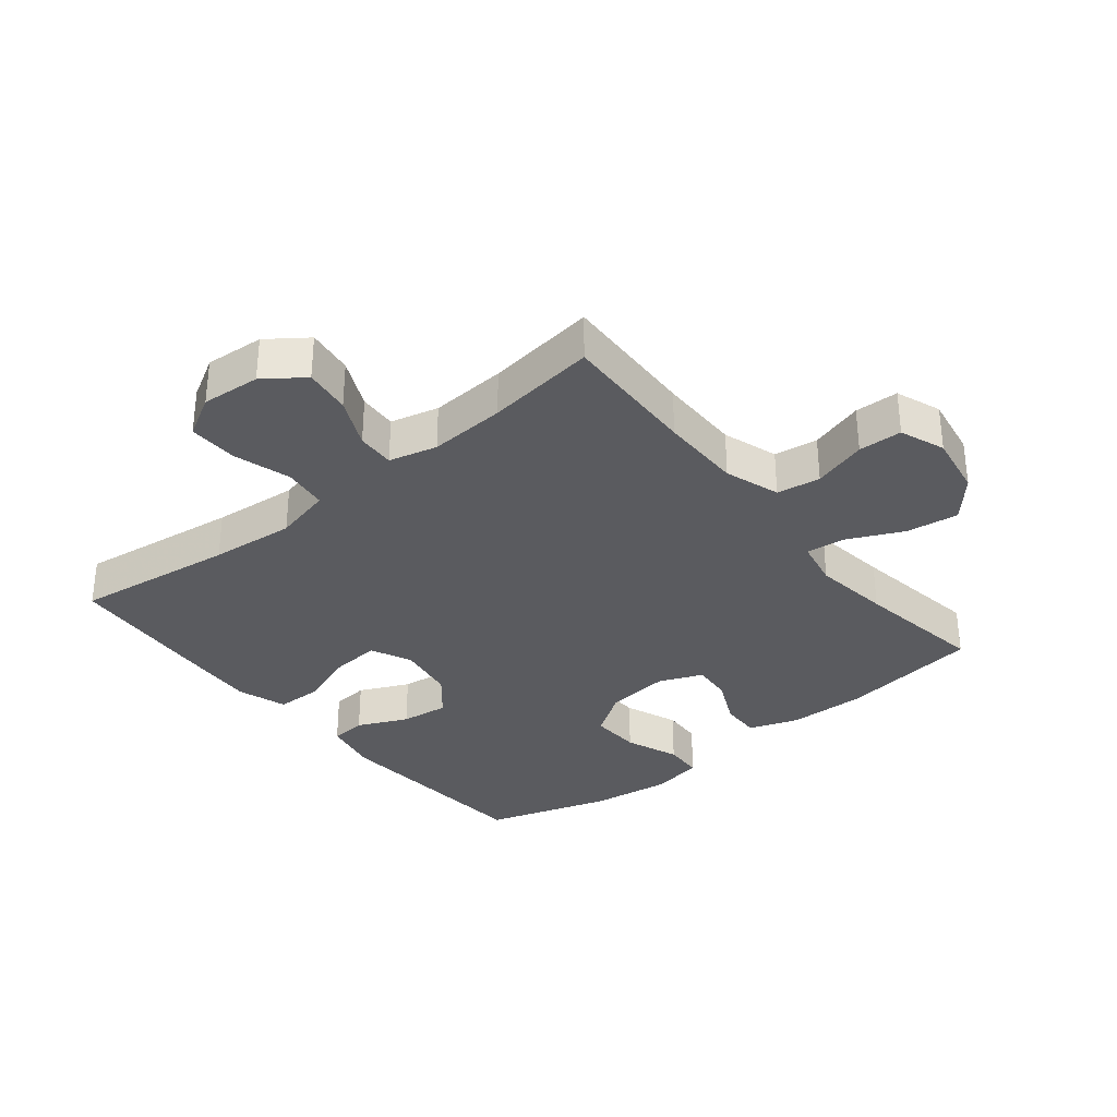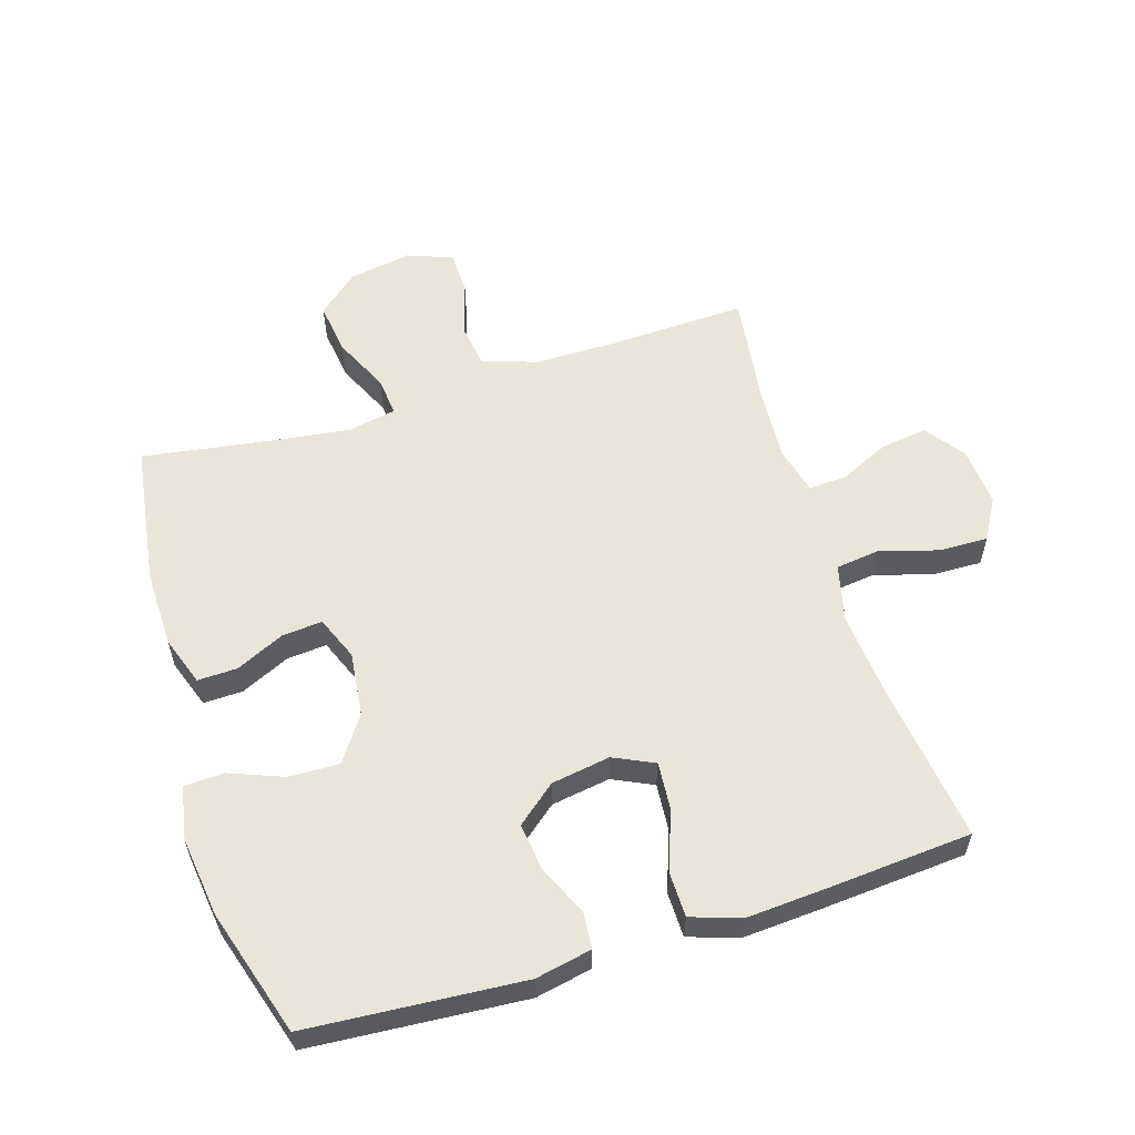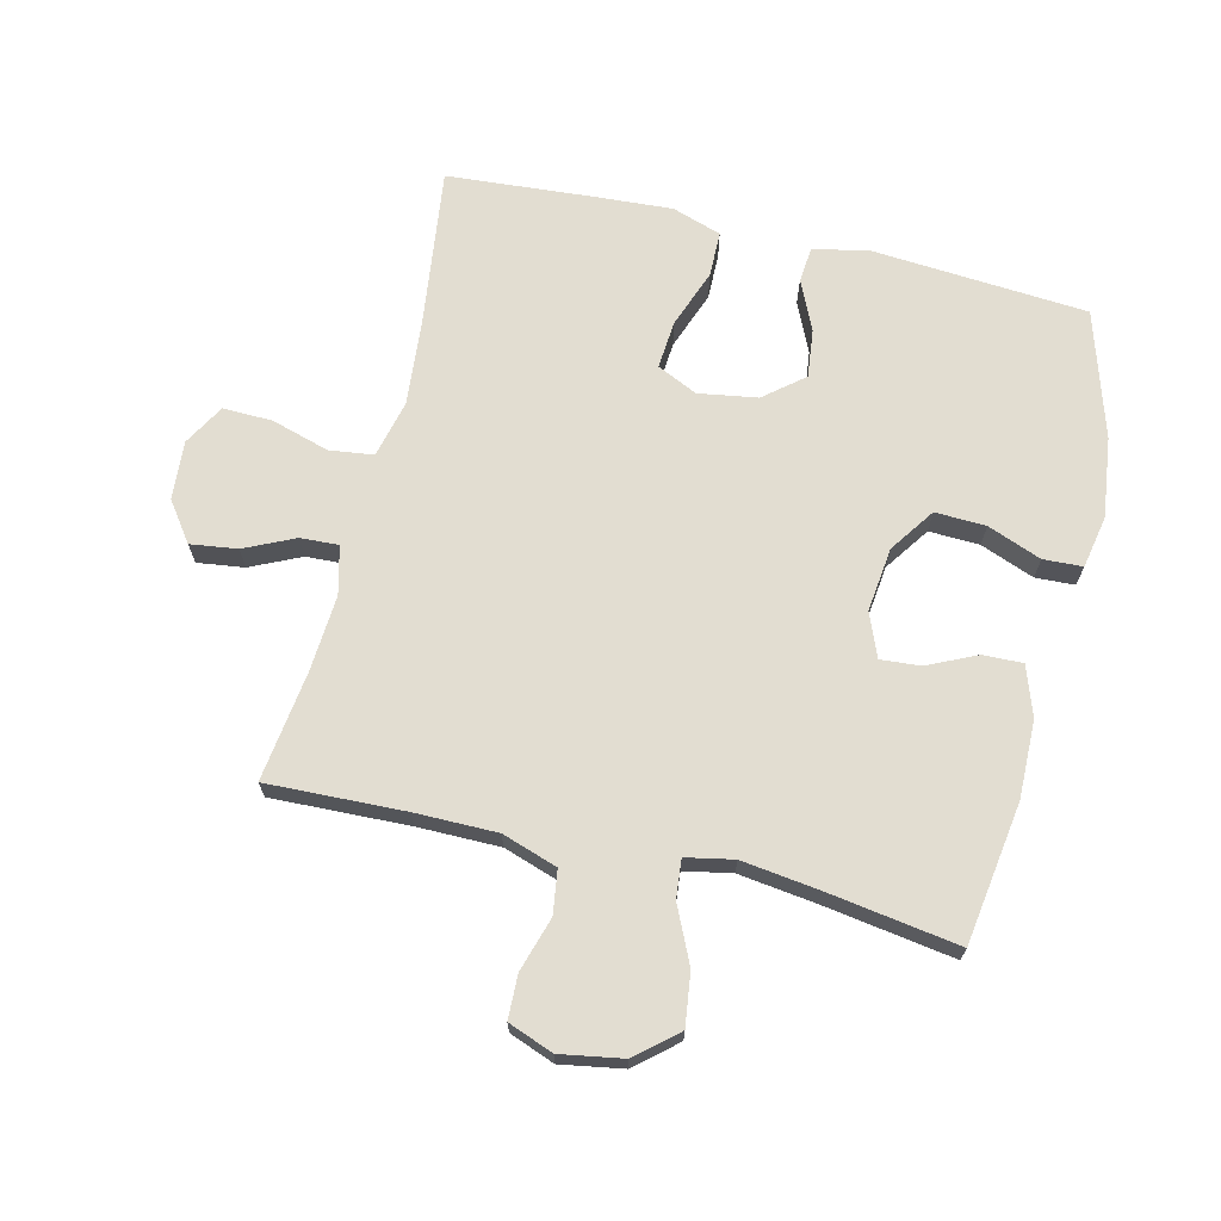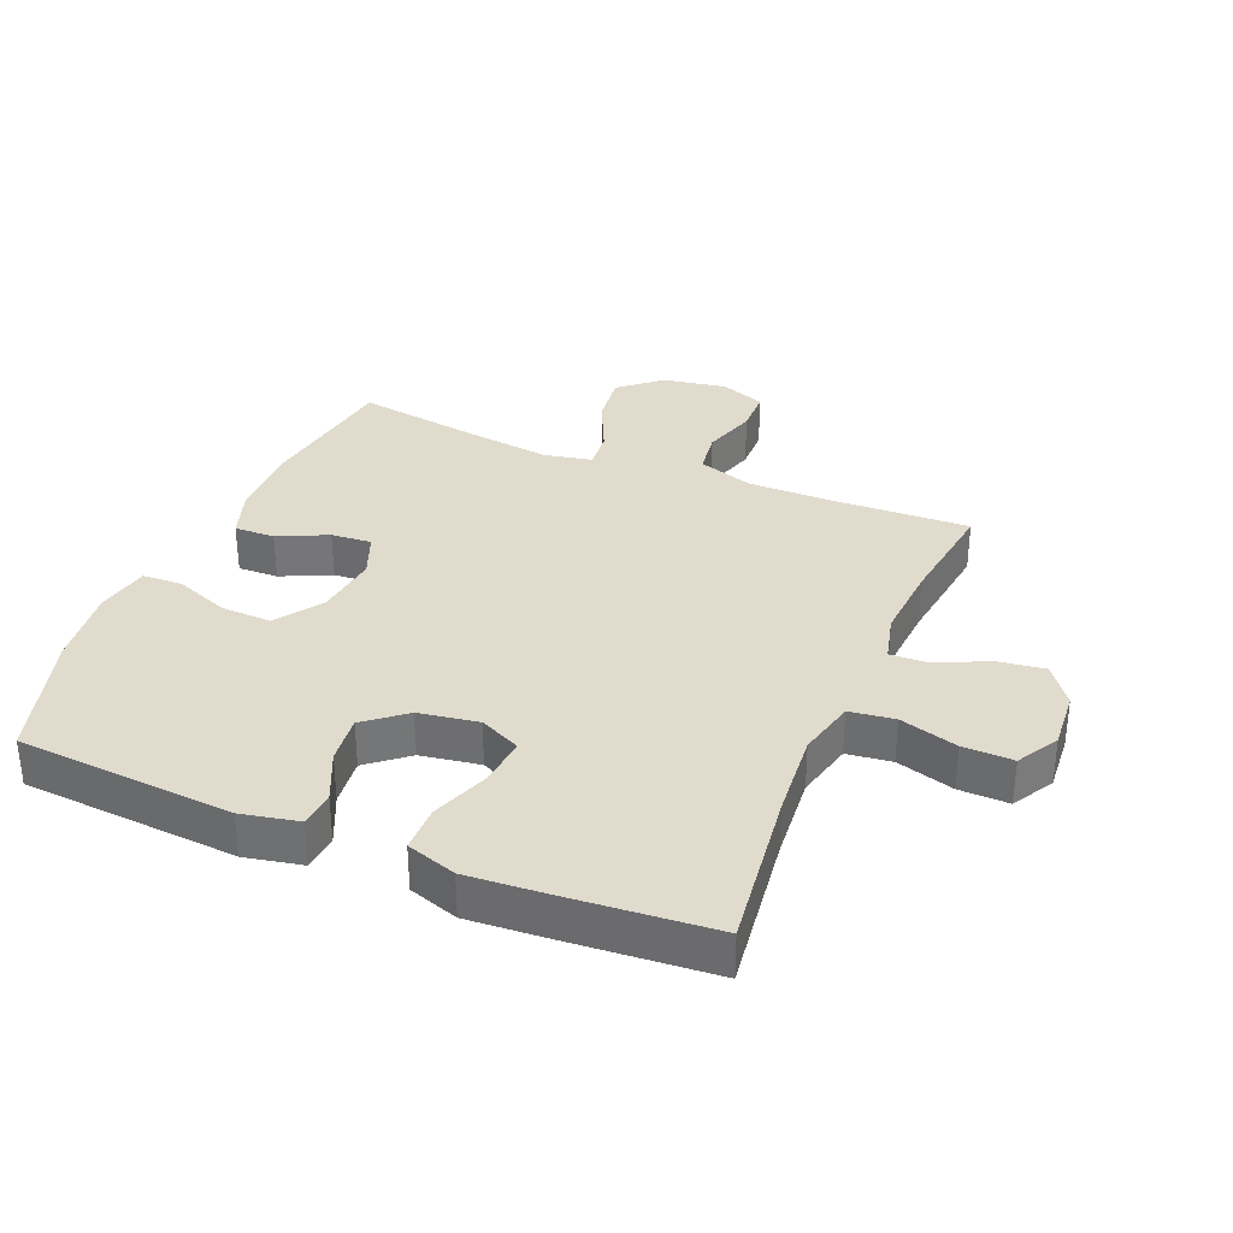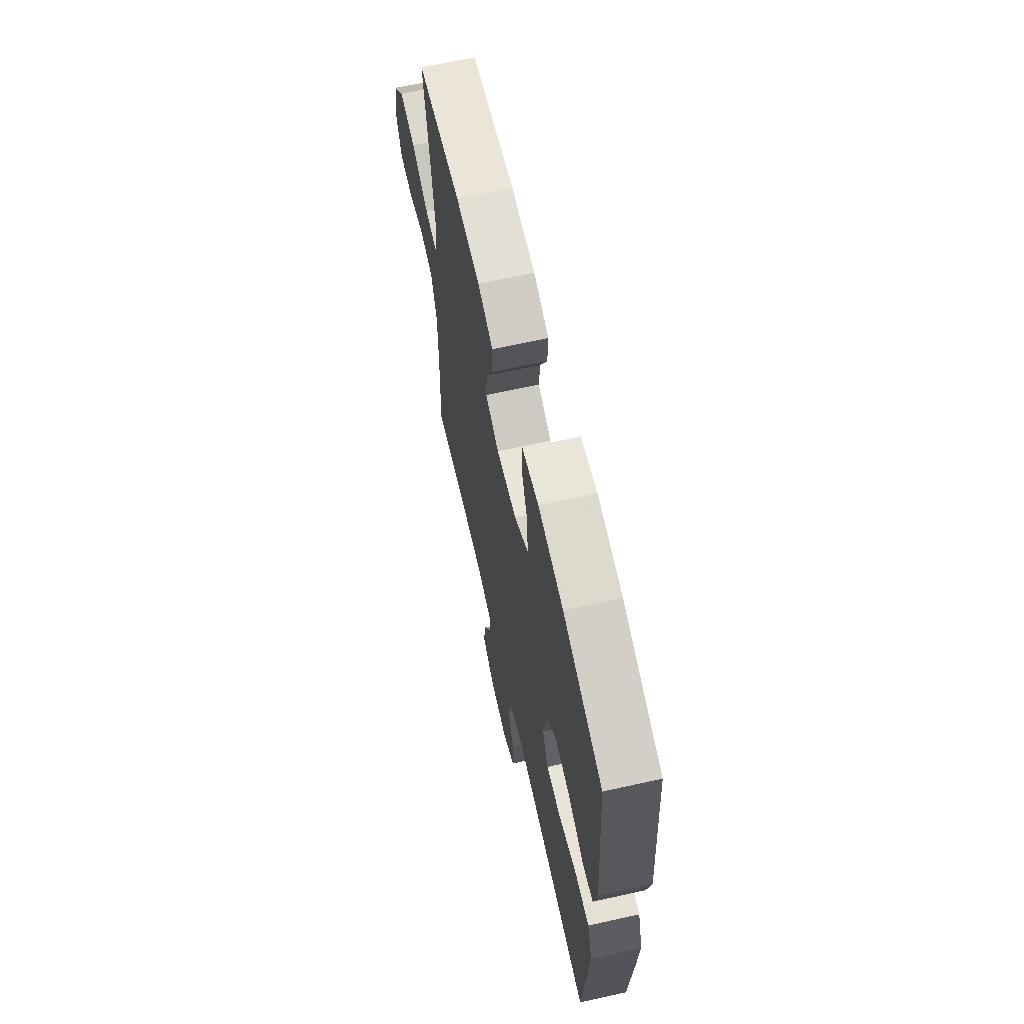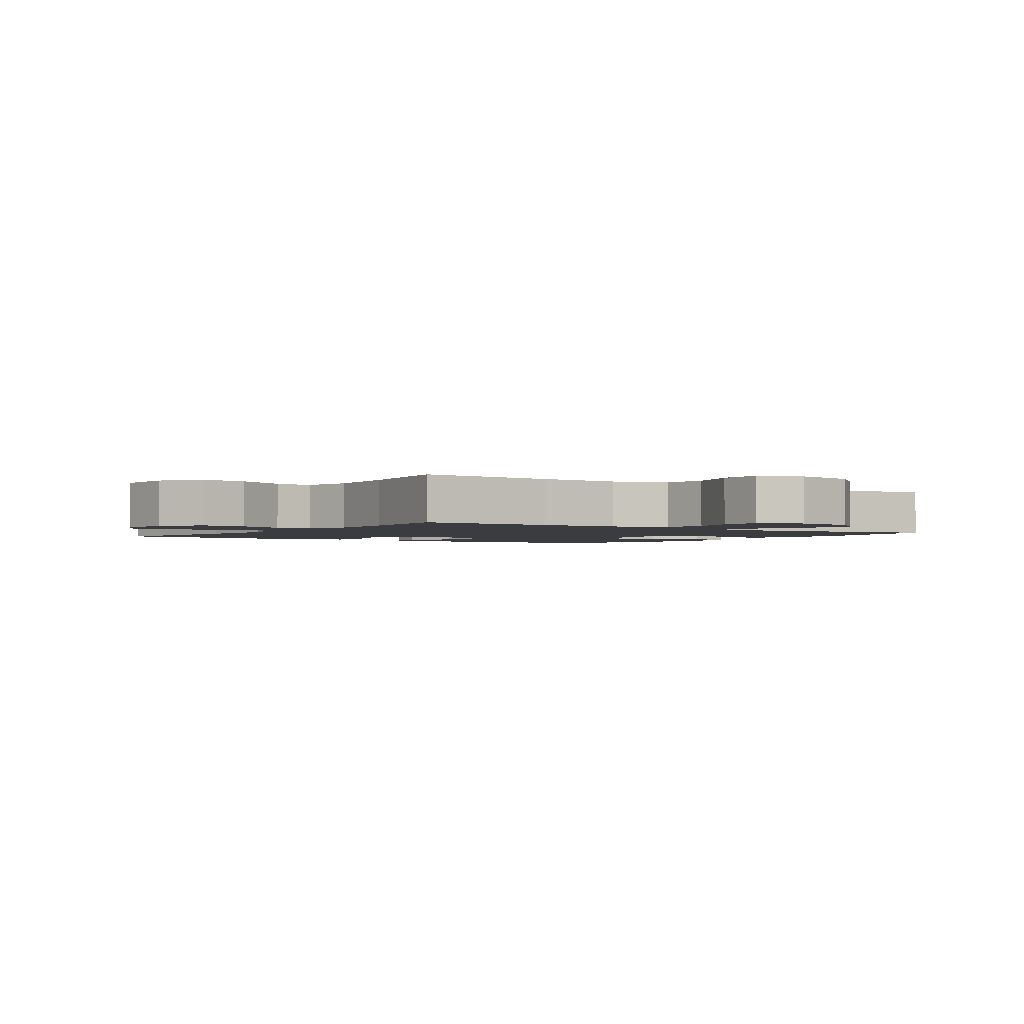
<metadata>
{"format":"obj","ext":"obj","renderer":"f3d","projection":"perspective","resolution":1024,"background":"white","views":[{"elev":-33.0,"azim":-141.1,"up":"+Y"},{"elev":57.8,"azim":72.7,"up":"+Y"},{"elev":68.5,"azim":-76.4,"up":"+Y"},{"elev":33.3,"azim":112.6,"up":"+Y"},{"elev":65.4,"azim":77.4,"up":"+Z"},{"elev":-2.1,"azim":-124.7,"up":"+Y"}]}
</metadata>
<code>
v -0.5 0.07 0.5
v -0.277 0.07 0.533
v -0.154 0.07 0.531
v -0.076 0.07 0.504
v -0.078 0.07 0.441
v -0.114 0.07 0.364
v -0.119 0.07 0.301
v -0.05 0.07 0.273
v 0.052 0.07 0.285
v 0.123 0.07 0.334
v 0.12 0.07 0.414
v 0.087 0.07 0.499
v 0.09 0.07 0.561
v 0.173 0.07 0.577
v 0.3 0.07 0.561
v 0.5 0.07 0.5
v 0.525 0.07 0.161
v 0.507 0.07 0.072
v 0.45 0.07 0.067
v 0.371 0.07 0.103
v 0.295 0.07 0.112
v 0.244 0.07 0.05
v 0.229 0.07 -0.043
v 0.259 0.07 -0.107
v 0.335 0.07 -0.101
v 0.428 0.07 -0.067
v 0.5 0.07 -0.068
v 0.526 0.07 -0.146
v 0.518 0.07 -0.268
v 0.5 0.07 -0.5
v 0.246 0.07 -0.467
v 0.112 0.07 -0.455
v 0.021 0.07 -0.477
v 0.012 0.07 -0.547
v 0.039 0.07 -0.638
v 0.041 0.07 -0.716
v -0.024 0.07 -0.753
v -0.117 0.07 -0.746
v -0.179 0.07 -0.701
v -0.169 0.07 -0.627
v -0.132 0.07 -0.548
v -0.129 0.07 -0.488
v -0.205 0.07 -0.469
v -0.326 0.07 -0.477
v -0.5 0.07 -0.5
v -0.492 0.07 -0.283
v -0.492 0.07 -0.153
v -0.521 0.07 -0.066
v -0.59 0.07 -0.056
v -0.675 0.07 -0.082
v -0.744 0.07 -0.08
v -0.771 0.07 -0.009
v -0.754 0.07 0.09
v -0.699 0.07 0.154
v -0.616 0.07 0.143
v -0.528 0.07 0.102
v -0.467 0.07 0.096
v -0.452 0.07 0.171
v -0.468 0.07 0.293
v -0.5 0 0.5
v -0.277 0 0.533
v -0.154 0 0.531
v -0.076 0 0.504
v -0.078 0 0.441
v -0.114 0 0.364
v -0.119 0 0.301
v -0.05 0 0.273
v 0.052 0 0.285
v 0.123 0 0.334
v 0.12 0 0.414
v 0.087 0 0.499
v 0.09 0 0.561
v 0.173 0 0.577
v 0.3 0 0.561
v 0.5 0 0.5
v 0.525 0 0.161
v 0.507 0 0.072
v 0.45 0 0.067
v 0.371 0 0.103
v 0.295 0 0.112
v 0.244 0 0.05
v 0.229 0 -0.043
v 0.259 0 -0.107
v 0.335 0 -0.101
v 0.428 0 -0.067
v 0.5 0 -0.068
v 0.526 0 -0.146
v 0.518 0 -0.268
v 0.5 0 -0.5
v 0.246 0 -0.467
v 0.112 0 -0.455
v 0.021 0 -0.477
v 0.012 0 -0.547
v 0.039 0 -0.638
v 0.041 0 -0.716
v -0.024 0 -0.753
v -0.117 0 -0.746
v -0.179 0 -0.701
v -0.169 0 -0.627
v -0.132 0 -0.548
v -0.129 0 -0.488
v -0.205 0 -0.469
v -0.326 0 -0.477
v -0.5 0 -0.5
v -0.492 0 -0.283
v -0.492 0 -0.153
v -0.521 0 -0.066
v -0.59 0 -0.056
v -0.675 0 -0.082
v -0.744 0 -0.08
v -0.771 0 -0.009
v -0.754 0 0.09
v -0.699 0 0.154
v -0.616 0 0.143
v -0.528 0 0.102
v -0.467 0 0.096
v -0.452 0 0.171
v -0.468 0 0.293
f 54 55 56
f 53 54 56
f 52 53 56
f 51 52 56
f 50 51 56
f 49 50 56
f 48 49 56 57
f 47 48 57
f 46 47 57 58
f 44 45 46 58
f 39 40 41
f 38 39 41
f 37 38 41
f 36 37 41
f 35 36 41
f 34 35 41
f 33 34 41 42
f 32 33 42 43
f 29 30 31
f 28 29 31
f 27 28 31
f 26 27 31
f 25 26 31
f 24 25 31 32
f 23 24 32 43
f 18 19 20
f 17 18 20
f 16 17 20
f 15 16 20
f 14 15 20
f 13 14 20
f 12 13 20
f 11 12 20
f 10 11 20 21
f 9 10 21 22
f 4 5 6
f 3 4 6
f 2 3 6
f 1 2 6
f 59 1 6
f 59 6 7
f 58 59 7 8
f 43 44 58
f 23 43 58
f 22 23 58
f 9 22 58
f 8 9 58
f 115 114 113
f 115 113 112
f 115 112 111
f 115 111 110
f 115 110 109
f 115 109 108
f 116 115 108 107
f 116 107 106
f 117 116 106 105
f 117 105 104 103
f 100 99 98
f 100 98 97
f 100 97 96
f 100 96 95
f 100 95 94
f 100 94 93
f 101 100 93 92
f 102 101 92 91
f 90 89 88
f 90 88 87
f 90 87 86
f 90 86 85
f 90 85 84
f 91 90 84 83
f 102 91 83 82
f 79 78 77
f 79 77 76
f 79 76 75
f 79 75 74
f 79 74 73
f 79 73 72
f 79 72 71
f 79 71 70
f 80 79 70 69
f 81 80 69 68
f 65 64 63
f 65 63 62
f 65 62 61
f 65 61 60
f 65 60 118
f 66 65 118
f 67 66 118 117
f 117 103 102
f 117 102 82
f 117 82 81
f 117 81 68
f 117 68 67
f 1 60 61 2
f 2 61 62 3
f 3 62 63 4
f 4 63 64 5
f 5 64 65 6
f 6 65 66 7
f 7 66 67 8
f 8 67 68 9
f 9 68 69 10
f 10 69 70 11
f 11 70 71 12
f 12 71 72 13
f 13 72 73 14
f 14 73 74 15
f 15 74 75 16
f 16 75 76 17
f 17 76 77 18
f 18 77 78 19
f 19 78 79 20
f 20 79 80 21
f 21 80 81 22
f 22 81 82 23
f 23 82 83 24
f 24 83 84 25
f 25 84 85 26
f 26 85 86 27
f 27 86 87 28
f 28 87 88 29
f 29 88 89 30
f 30 89 90 31
f 31 90 91 32
f 32 91 92 33
f 33 92 93 34
f 34 93 94 35
f 35 94 95 36
f 36 95 96 37
f 37 96 97 38
f 38 97 98 39
f 39 98 99 40
f 40 99 100 41
f 41 100 101 42
f 42 101 102 43
f 43 102 103 44
f 44 103 104 45
f 45 104 105 46
f 46 105 106 47
f 47 106 107 48
f 48 107 108 49
f 49 108 109 50
f 50 109 110 51
f 51 110 111 52
f 52 111 112 53
f 53 112 113 54
f 54 113 114 55
f 55 114 115 56
f 56 115 116 57
f 57 116 117 58
f 58 117 118 59
f 59 118 60 1

</code>
